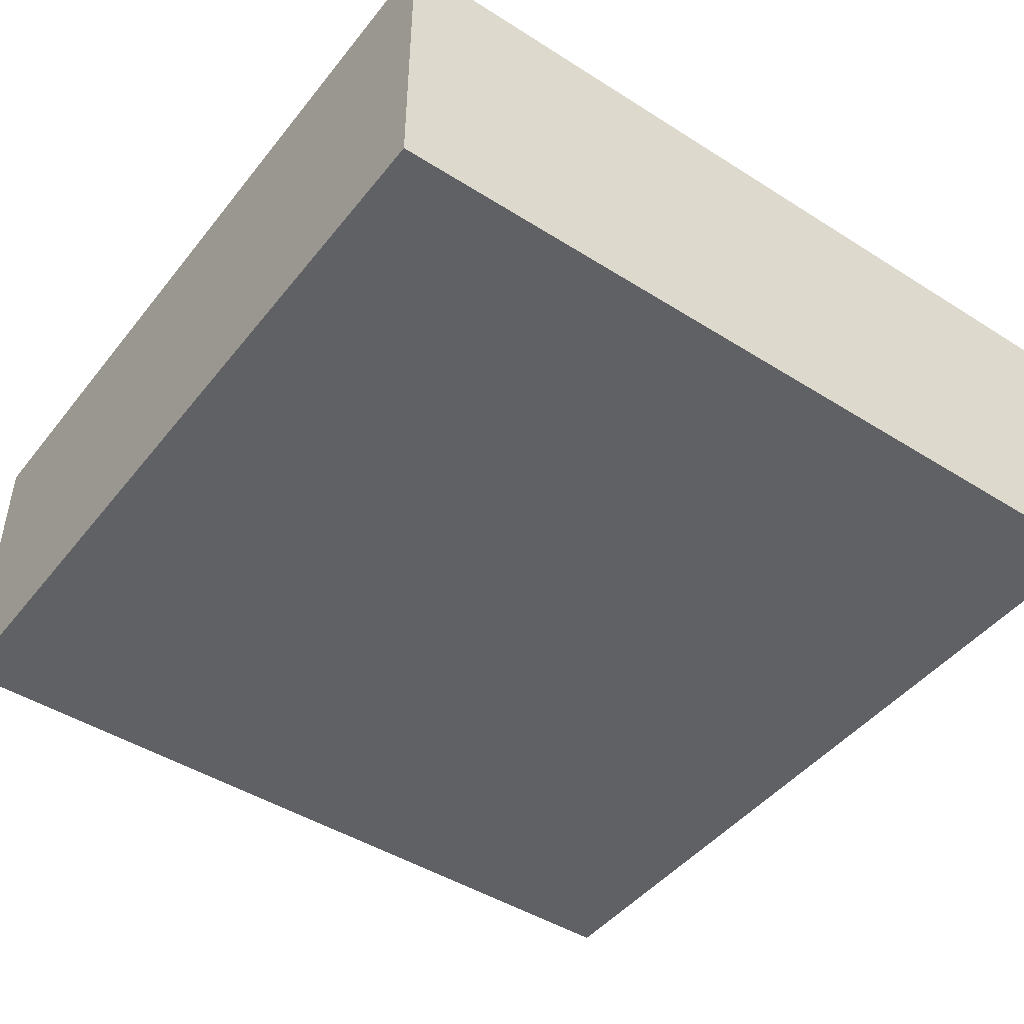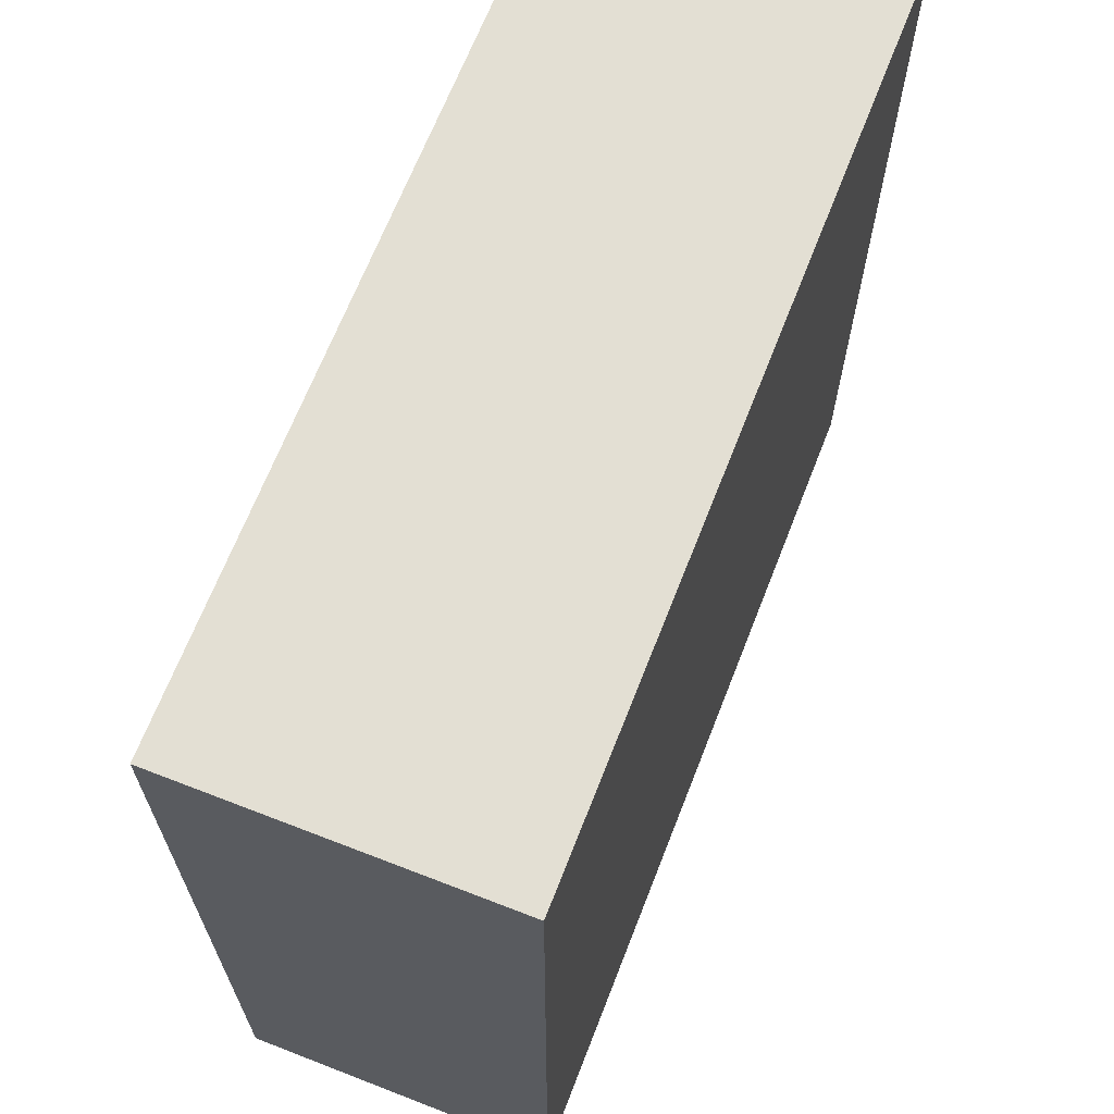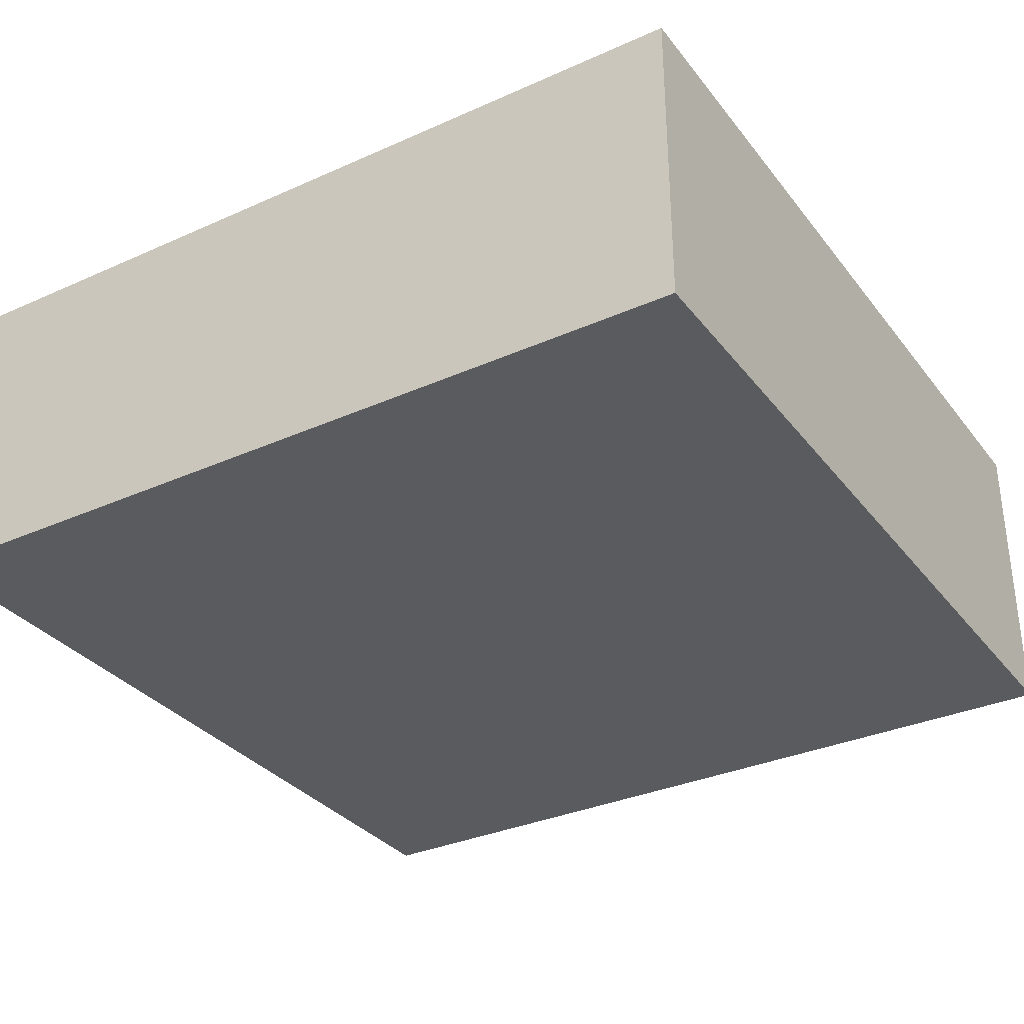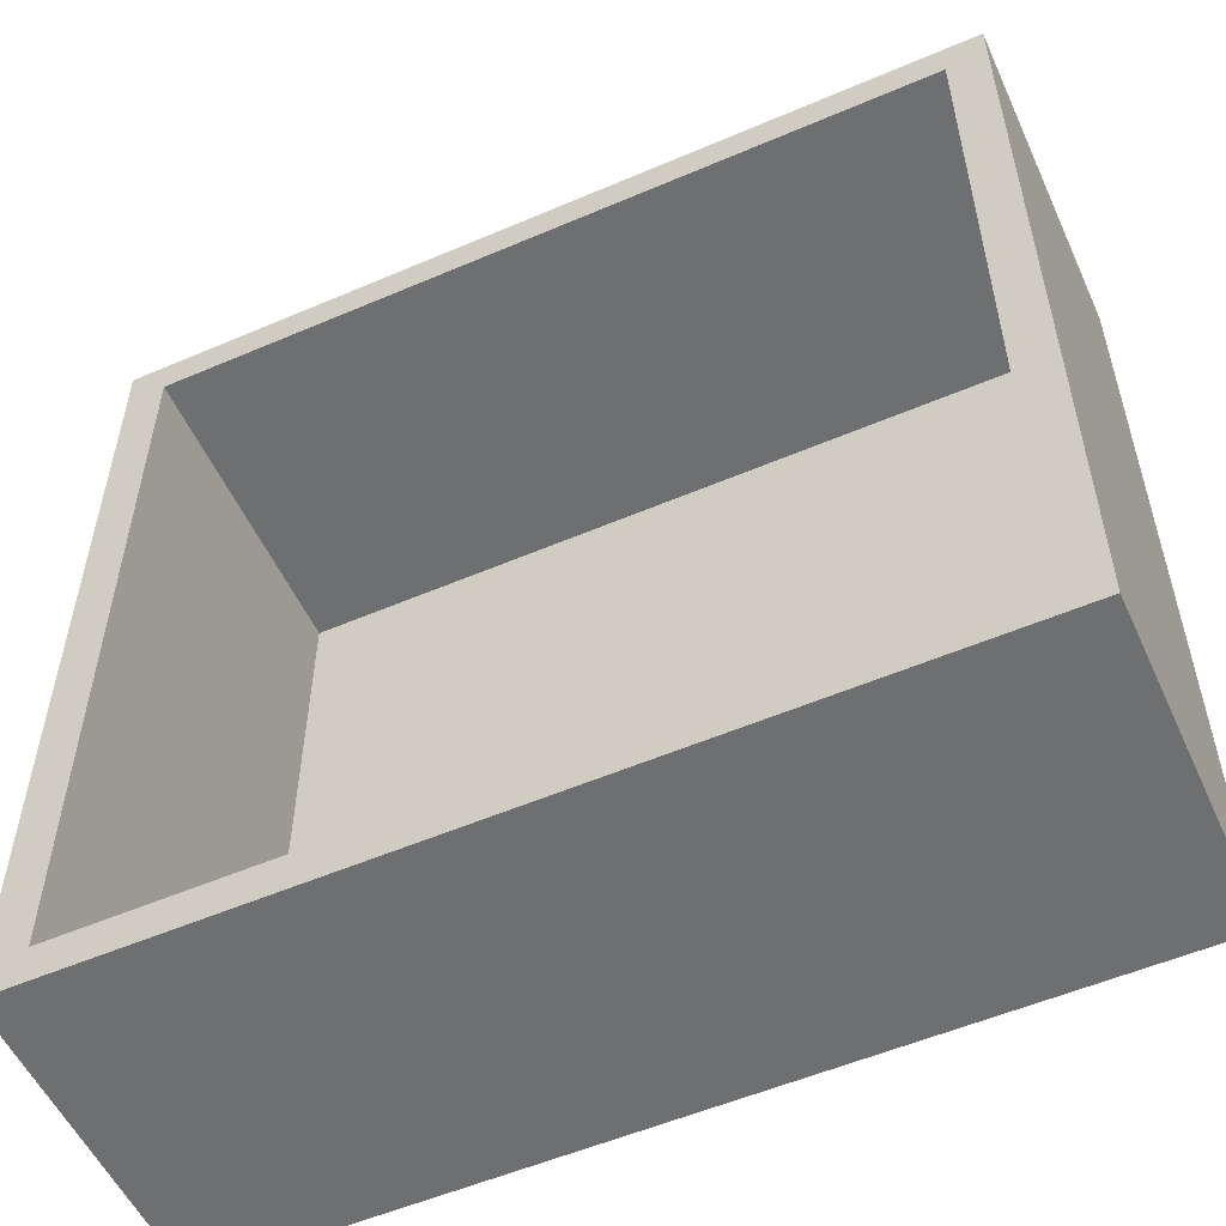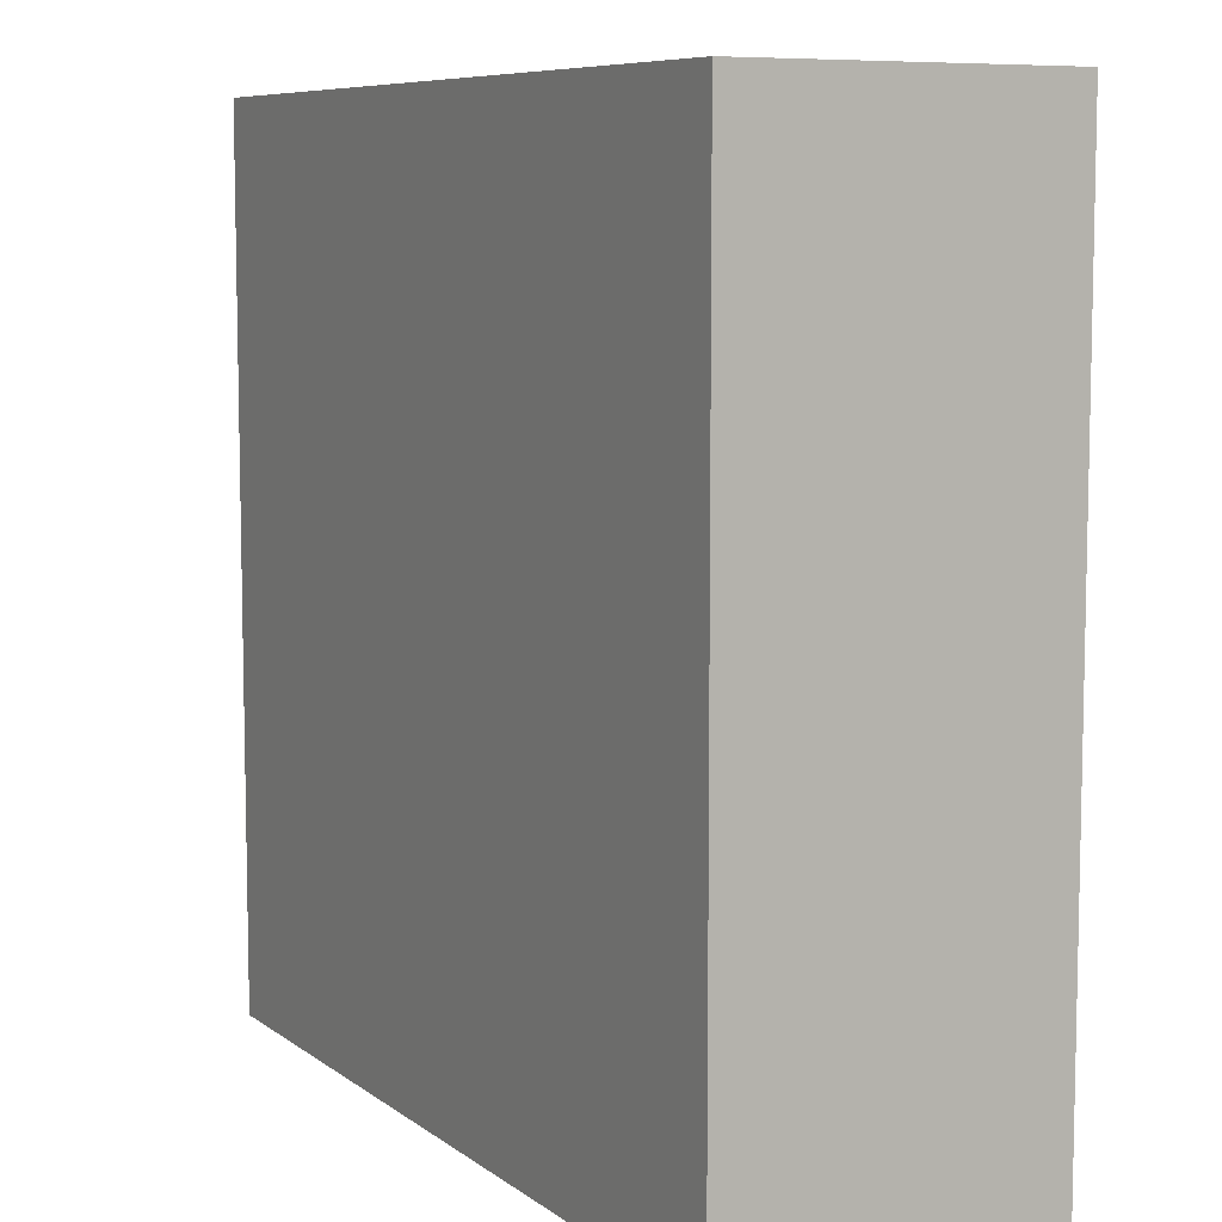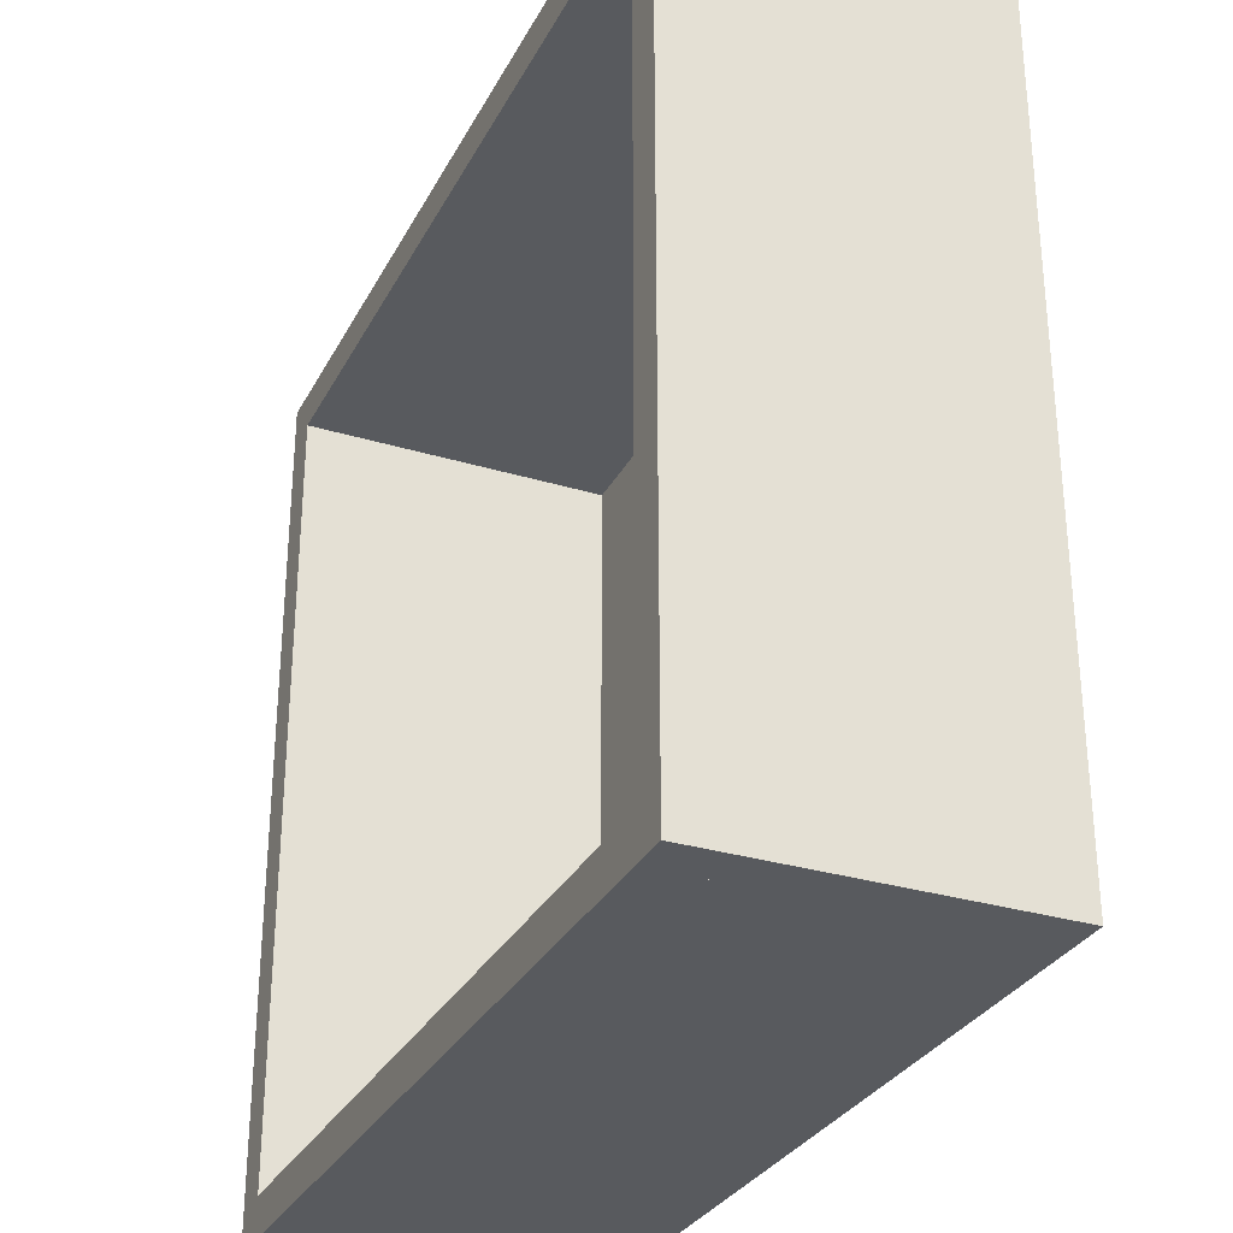
<metadata>
{"format":"obj","ext":"obj","renderer":"f3d","projection":"perspective","resolution":1024,"background":"white","views":[{"elev":-45.8,"azim":-126.0,"up":"+Y"},{"elev":66.9,"azim":-68.7,"up":"+Z"},{"elev":-32.8,"azim":-148.3,"up":"+Y"},{"elev":-54.6,"azim":-155.6,"up":"+Z"},{"elev":7.9,"azim":61.5,"up":"+Z"},{"elev":-30.6,"azim":-113.6,"up":"+Z"}]}
</metadata>
<code>
v 0 0.05 -12.5
v -12.5 0.05 -12.5
v -12.5 0.05 12.5
v 0 0.05 12.5
v -12.5 -0.05 12.5
v 12.5 -0.05 12.5
v 12.5 -0.05 13.75
v -12.5 -0.05 13.75
v -12.5 -0.05 -12.5
v -13.75 -0.05 12.5
v -13.75 -0.05 -12.5
v 12.5 -0.05 -12.5
v 12.5 0.05 -12.5
v 12.5 0.05 12.5
v -12.5 -0.05 -13.75
v -12.5 10.05 -13.75
v 12.5 10.05 -13.75
v 12.5 -0.05 -13.75
v 13.75 -0.05 -12.5
v 13.75 -0.05 12.5
v -13.75 10.05 12.5
v -13.75 -0.05 13.75
v -13.75 10.05 13.75
v -12.5 10.05 -12.5
v -12.5 10.05 12.5
v -13.75 10.05 -12.5
v -13.75 -0.05 -13.75
v 12.5 10.05 -12.5
v 12.5 10.05 13.75
v -12.5 10.05 13.75
v 12.5 10.05 12.5
v 13.75 10.05 12.5
v 13.75 10.05 -12.5
v -13.75 10.05 -13.75
v 13.75 10.05 13.75
v 13.75 -0.05 13.75
v 13.75 10.05 -13.75
v 13.75 -0.05 -13.75
g Platform_Cube
f 4 1 2
f 2 3 4
f 8 5 6
f 6 7 8
f 11 9 5
f 5 10 11
f 5 9 12
f 12 6 5
f 14 13 1
f 1 4 14
f 18 15 16
f 16 17 18
f 20 6 12
f 12 19 20
f 23 21 10
f 10 22 23
f 25 3 2
f 2 24 25
f 9 2 24
f 9 24 16
f 16 15 9
f 11 10 21
f 21 26 11
f 18 12 9
f 9 15 18
f 15 9 11
f 11 27 15
f 24 2 1
f 24 1 13
f 13 28 24
f 8 7 29
f 29 30 8
f 28 13 14
f 14 31 28
f 29 31 25
f 25 30 29
f 33 28 31
f 31 32 33
f 21 25 24
f 24 26 21
f 14 4 3
f 14 3 25
f 25 31 14
f 20 19 33
f 33 32 20
f 16 24 28
f 28 17 16
f 16 15 27
f 27 34 16
f 34 26 24
f 24 16 34
f 27 11 26
f 26 34 27
f 8 30 23
f 23 22 8
f 30 25 21
f 21 23 30
f 22 10 5
f 5 8 22
f 36 20 32
f 32 35 36
f 36 7 6
f 6 20 36
f 32 31 29
f 29 35 32
f 35 29 7
f 7 36 35
f 18 17 37
f 37 38 18
f 37 33 19
f 19 38 37
f 38 19 12
f 12 18 38
f 17 28 33
f 33 37 17

</code>
